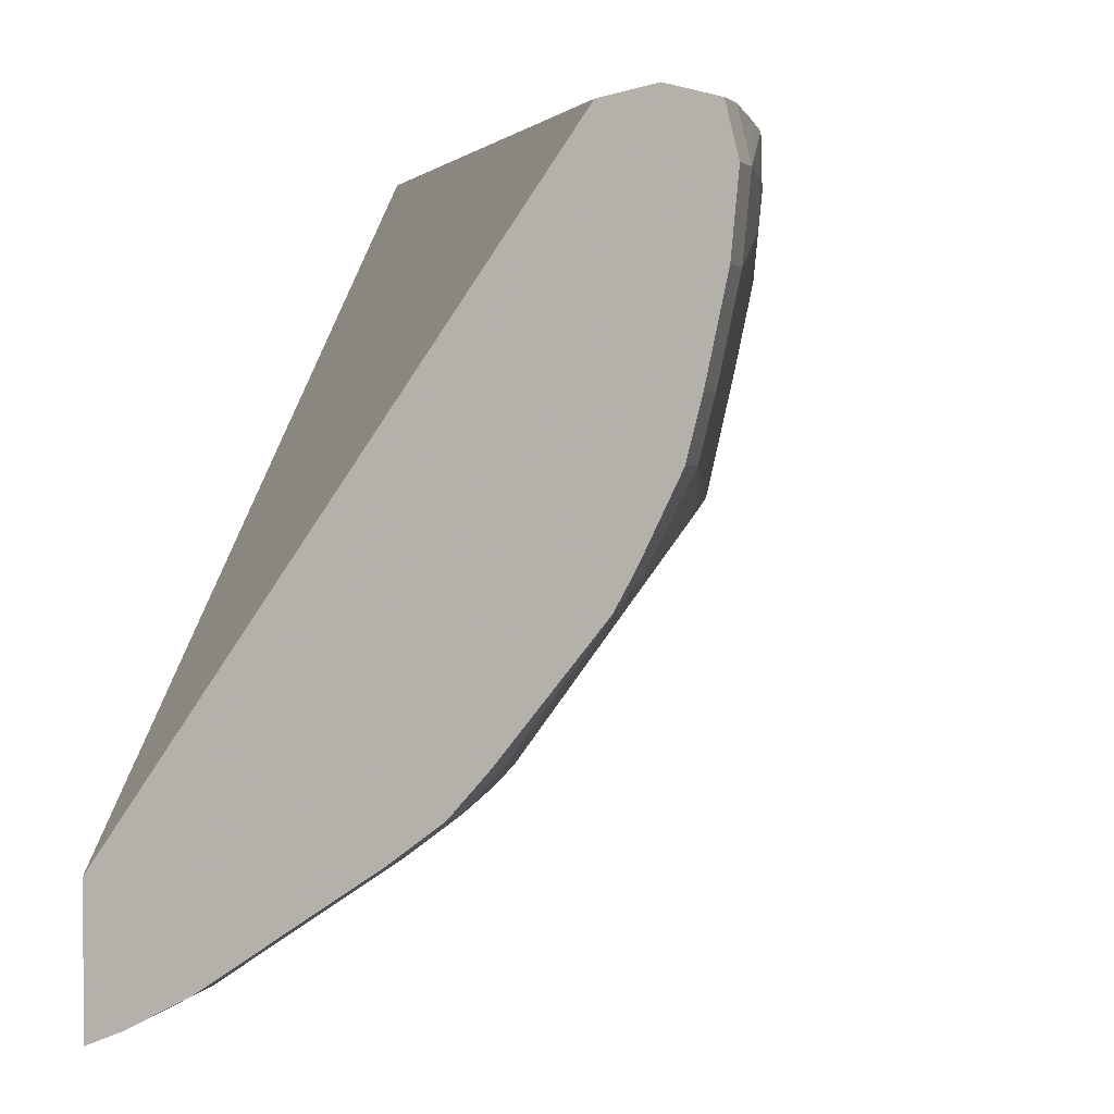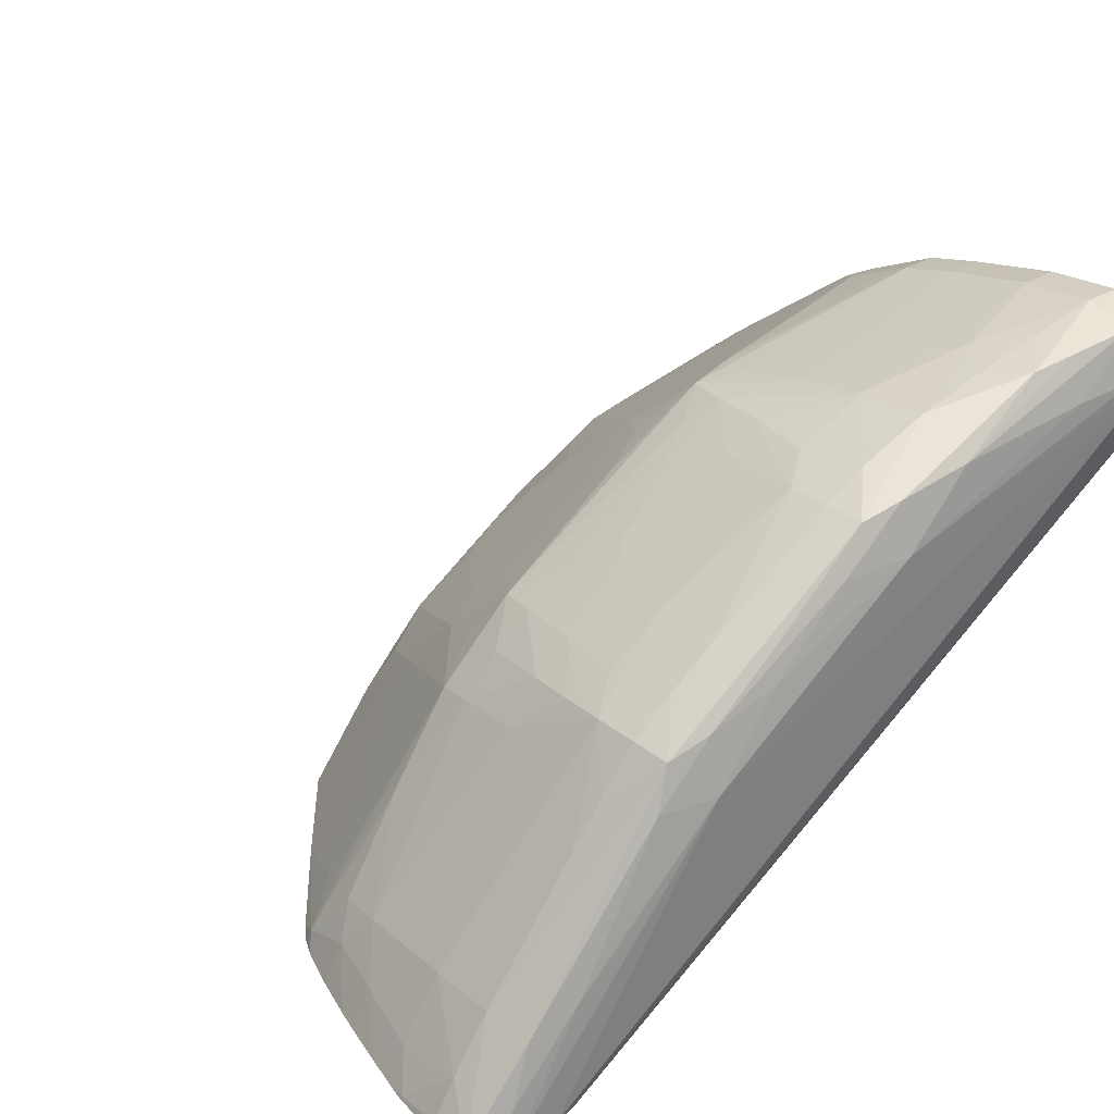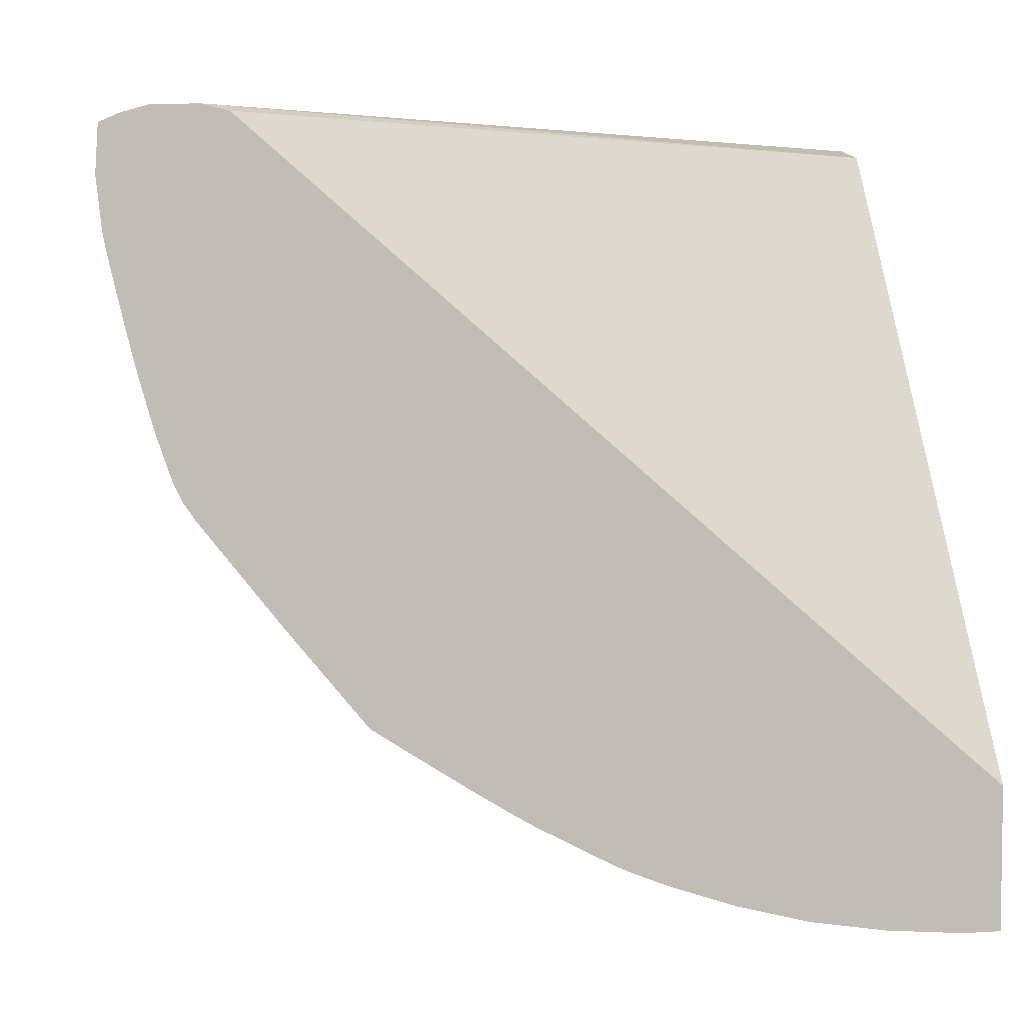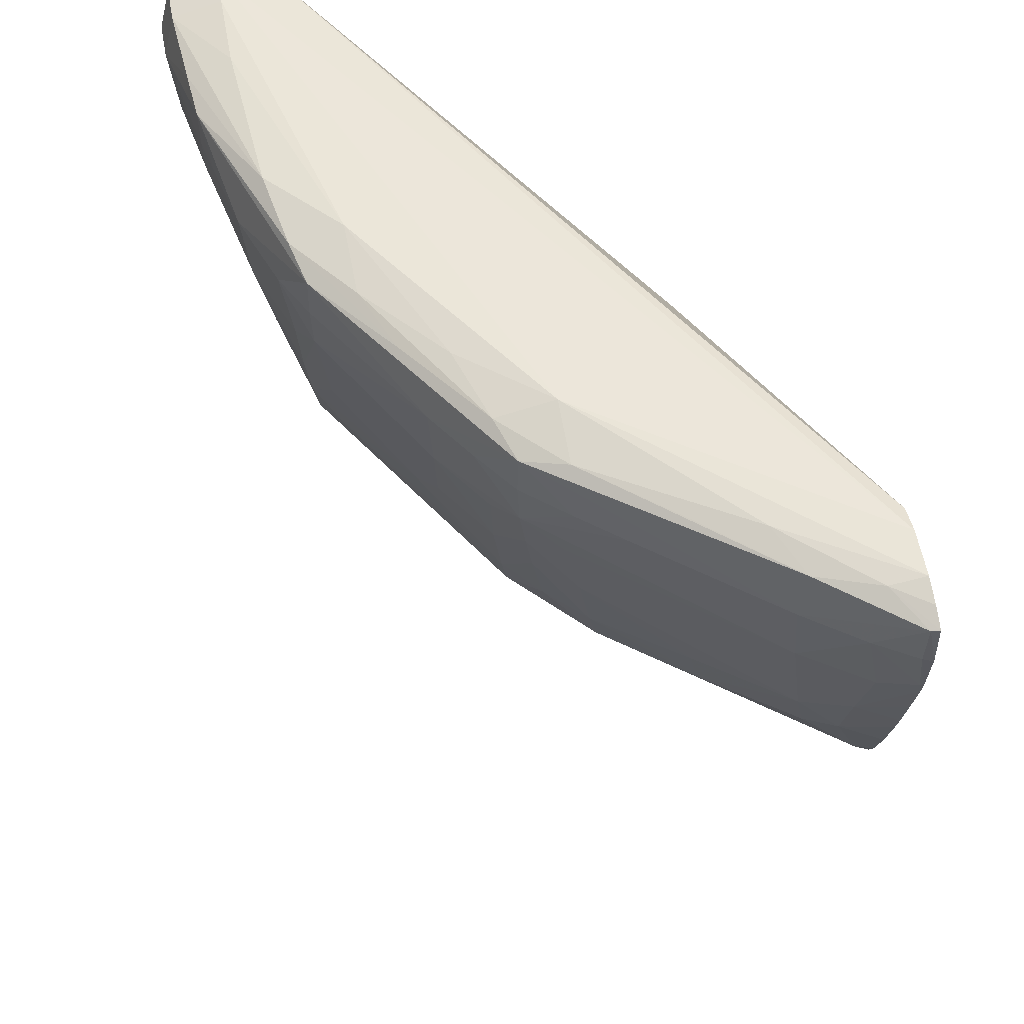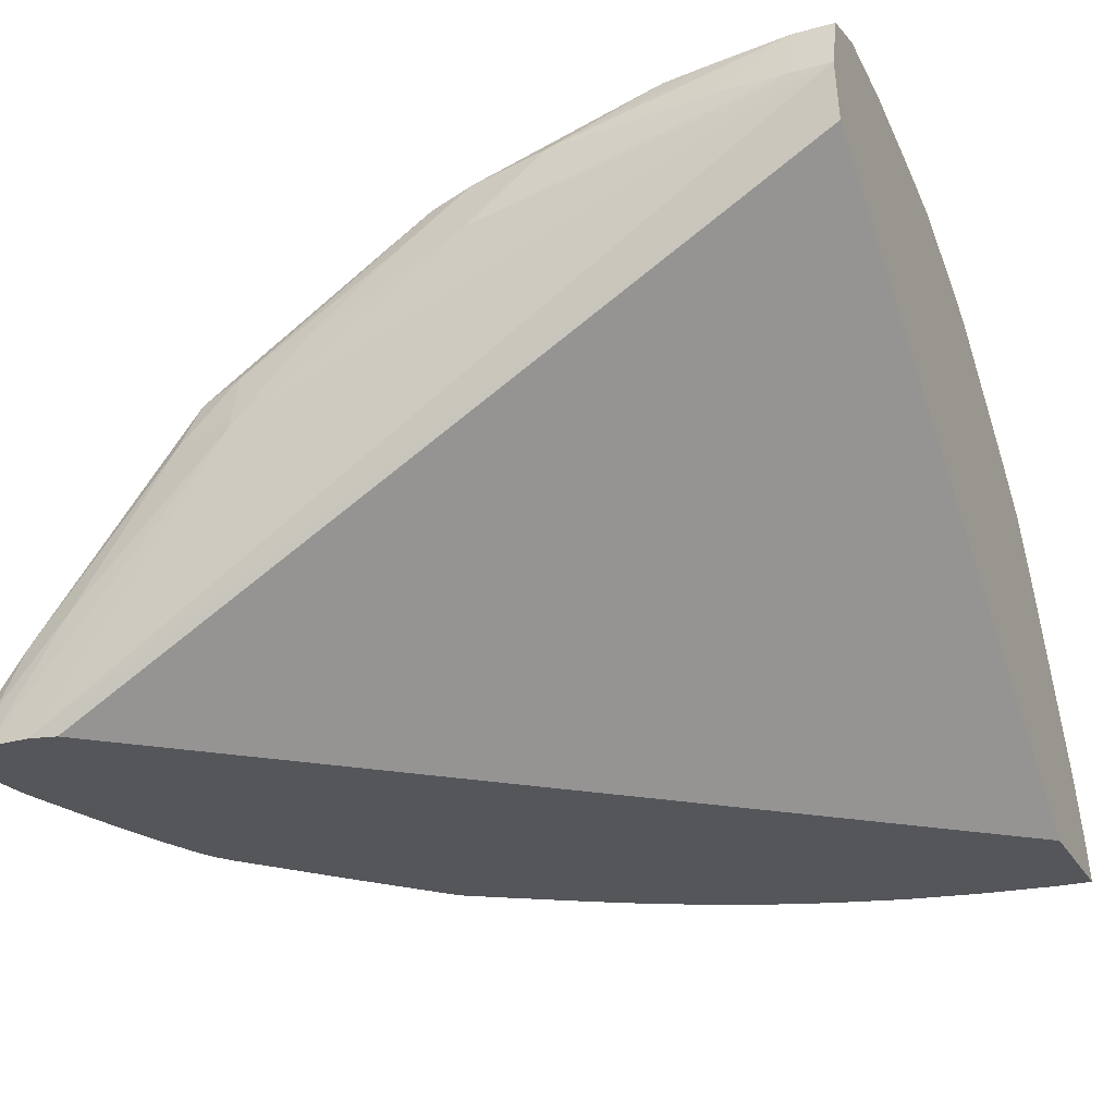
<metadata>
{"format":"obj","ext":"obj","renderer":"f3d","projection":"perspective","resolution":1024,"background":"white","views":[{"elev":3.2,"azim":-72.5,"up":"+Y"},{"elev":30.1,"azim":139.3,"up":"+Z"},{"elev":4.8,"azim":168.8,"up":"+Y"},{"elev":56.2,"azim":79.5,"up":"+Y"},{"elev":-25.2,"azim":-156.3,"up":"+Z"}]}
</metadata>
<code>
v 0.02309 0.01217 0.1428
v 0.02309 0.01162 0.1451
v 0.02551 0.01164 0.1428
v 0.02936 0.01194 0.1368
v 0.03228 0.01202 0.1321
v 0.0305 0.01209 0.1321
v 0.0001235 0.01207 0.152
v 0.01392 0.01212 0.1489
v 0.0202 0.01188 0.146
v 0.02479 0.01127 0.1445
v 0.01679 0.0117 0.1489
v 0.01929 0.01147 0.1478
v 0.0313 0.01155 0.1359
v 0.02845 0.01161 0.1392
v 0.03229 0.01182 0.1335
v 0.03325 0.01174 0.1321
v 0.02945 0.01185 0.1321
v 0.0001235 0.01164 0.1499
v 0.0001235 0.01186 0.1509
v 0.0001235 0.01155 0.1539
v 0.001695 0.01207 0.152
v 0.01392 0.01155 0.151
v 0.004749 0.012 0.152
v 0.01086 0.01184 0.1515
v 0.02482 0.009589 0.1445
v 0.02628 0.009589 0.1428
v 0.0276 0.009589 0.1412
v 0.03154 0.009589 0.1362
v 0.01565 0.01124 0.1505
v 0.02115 0.009589 0.1471
v 0.02309 0.009589 0.1458
v 0.03397 0.01133 0.1325
v 0.03403 0.01138 0.1321
v 0.0001235 -0.01334 0.1321
v 0.0001235 0.009589 0.1544
v 0.001695 0.01155 0.1539
v 0.006661 0.01119 0.1535
v 0.004749 0.01135 0.1537
v 0.02472 0.007633 0.1444
v 0.03131 0.006534 0.1359
v 0.03307 0.009589 0.134
v 0.01086 0.009589 0.1526
v 0.01392 0.009589 0.1515
v 0.0157 0.009589 0.1506
v 0.01558 0.007724 0.1505
v 0.02081 0.006534 0.1469
v 0.034 0.009589 0.1325
v 0.03415 0.009589 0.1321
v 0.0001235 -0.01901 0.1321
v 0.001695 0.009589 0.1544
v 0.0001235 0.00802 0.1543
v 0.004749 0.009589 0.1539
v 0.006681 0.009589 0.1536
v 0.008209 0.009589 0.1532
v 0.02544 0.003476 0.1423
v 0.02563 0.006583 0.143
v 0.02734 0.006534 0.1408
v 0.02328 0.006583 0.1452
v 0.02255 0.003476 0.145
v 0.02442 0.005597 0.1441
v 0.03094 0.003476 0.1354
v 0.03215 0.003476 0.1336
v 0.03297 0.006552 0.1334
v 0.03388 0.007584 0.1323
v 0.006431 0.007919 0.1535
v 0.01086 0.006534 0.1523
v 0.01407 0.006638 0.1511
v 0.01325 0.003476 0.1509
v 0.01519 0.005685 0.1503
v 0.01675 0.006638 0.1495
v 0.01845 0.002087 0.1473
v 0.01992 0.003256 0.1467
v 0.03395 0.007733 0.1321
v 0.0001235 -0.01884 0.1326
v 0.001695 -0.01901 0.1321
v 0.001695 -0.01839 0.1336
v 0.001695 0.006534 0.1541
v 0.0001235 0.006534 0.1541
v 0.025 0.0004205 0.1417
v 0.02789 0.001241 0.1385
v 0.03075 0.001889 0.1352
v 0.02407 0.003476 0.1438
v 0.02196 0.0004205 0.1446
v 0.0314 0.0006891 0.1337
v 0.033 0.003476 0.1321
v 0.0334 0.005173 0.1321
v 0.03382 0.007004 0.1321
v 0.03392 0.007498 0.1321
v 0.007593 0.006754 0.153
v 0.004489 0.006754 0.1536
v 0.01086 0.003476 0.1517
v 0.01277 0.00111 0.1506
v 0.01478 0.003476 0.15
v 0.02003 0.0004205 0.1458
v 0.01384 0.0002221 0.1497
v 0.0001235 -0.01839 0.1336
v 0.004749 -0.01875 0.1321
v 0.004749 -0.01808 0.1336
v 0.001695 -0.01705 0.1361
v 0.0001235 -0.01774 0.1348
v 0.001695 0.002697 0.1533
v 0.003297 0.004935 0.1535
v 0.0001235 0.00535 0.1539
v 0.0247 -0.001228 0.1414
v 0.02756 -0.0007973 0.1381
v 0.02669 0.0003014 0.1396
v 0.02349 0.0004205 0.1433
v 0.0304 -0.0001472 0.1347
v 0.0216 -0.001148 0.1443
v 0.03161 -0.001173 0.1321
v 0.03221 0.0005944 0.1321
v 0.03275 0.002502 0.1321
v 0.03113 -0.001698 0.1327
v 0.007806 0.003476 0.1523
v 0.004489 0.003741 0.153
v 0.01102 0.0002221 0.1509
v 0.01214 -0.0009285 0.1504
v 0.005915 -0.01857 0.1321
v 0.007806 -0.01761 0.1336
v 0.004749 -0.01684 0.1358
v 0.003254 -0.01334 0.1413
v 0.001695 -0.01459 0.1397
v 0.0001235 -0.01532 0.1387
v 0.0001235 -0.01705 0.1361
v 0.001695 0.0004205 0.1527
v 0.0001235 0.003442 0.1535
v 0.0001235 0.002697 0.1533
v 0.0001235 0.001528 0.153
v 0.02385 -0.006285 0.1372
v 0.02525 -0.002403 0.1395
v 0.02836 -0.001954 0.136
v 0.02272 -0.002207 0.1424
v 0.0218 -0.004435 0.1415
v 0.02181 -0.007527 0.1385
v 0.02003 -0.0033 0.1436
v 0.01977 -0.005549 0.1419
v 0.01593 -0.001499 0.1477
v 0.01375 -0.002568 0.1482
v 0.01465 -0.003535 0.1469
v 0.03124 -0.001945 0.1321
v 0.02937 -0.002845 0.1338
v 0.02772 -0.006483 0.1321
v 0.0308 -0.002592 0.1321
v 0.0101 -0.001328 0.1506
v 0.009139 -0.01022 0.1443
v 0.01262 -0.004338 0.1475
v 0.007843 -0.01826 0.1321
v 0.007806 -0.01656 0.1354
v 0.0107 -0.01752 0.1321
v 0.01056 -0.01688 0.1335
v 0.009338 -0.01639 0.1351
v 0.007806 -0.01558 0.1369
v 0.007806 -0.01405 0.1393
v 0.007806 -0.01302 0.1408
v 0.005289 -0.01319 0.1411
v 0.001695 -0.0124 0.1429
v 0.001695 -0.01344 0.1414
v 0.0001235 -0.0124 0.1429
v 0.0001235 0.0004205 0.1527
v 0.0001235 -0.001383 0.1519
v 0.001432 -0.002793 0.1512
v 0.004749 -0.002061 0.1511
v 0.02281 -0.008415 0.1363
v 0.02465 -0.01023 0.1321
v 0.02466 -0.007271 0.1352
v 0.02521 -0.005436 0.1364
v 0.02695 -0.002839 0.1369
v 0.02468 -0.004246 0.1383
v 0.0188 -0.01047 0.1384
v 0.02084 -0.009563 0.1375
v 0.02177 -0.01045 0.1354
v 0.01698 -0.007903 0.1418
v 0.01857 -0.007274 0.1413
v 0.01291 -0.007625 0.1446
v 0.02753 -0.00399 0.135
v 0.02834 -0.004976 0.1329
v 0.02742 -0.006853 0.1321
v 0.002278 -0.003917 0.1502
v 0.004749 -0.003584 0.15
v 0.007806 -0.003172 0.1497
v 0.01086 -0.01113 0.1423
v 0.01318 -0.01066 0.1417
v 0.01086 -0.009777 0.1439
v 0.007996 -0.00902 0.1454
v 0.001695 -0.007607 0.1476
v 0.001695 -0.009136 0.1465
v 0.0071 -0.01044 0.1445
v 0.007996 -0.01135 0.1431
v 0.01312 -0.01671 0.1321
v 0.01295 -0.01661 0.1324
v 0.01392 -0.01395 0.1362
v 0.01238 -0.01332 0.1382
v 0.01034 -0.01373 0.1388
v 0.004463 -0.01232 0.1425
v 0.004749 -0.01064 0.1447
v 0.001695 -0.01087 0.145
v 0.0001235 -0.01087 0.145
v 0.0001235 -0.002793 0.1512
v 0.0001235 -0.004145 0.1505
v 0.00024 -0.004179 0.1504
v 0.02516 -0.00847 0.1333
v 0.02457 -0.0103 0.1321
v 0.01801 -0.01312 0.1347
v 0.0199 -0.01099 0.1365
v 0.01698 -0.009432 0.1405
v 0.01522 -0.01011 0.1411
v 0.01698 -0.01088 0.139
v 0.01698 -0.01247 0.1366
v 0.02 -0.0125 0.1337
v 0.02291 -0.0108 0.1333
v 0.00369 -0.007344 0.1475
v 0.004726 -0.005906 0.1483
v 0.001432 -0.005394 0.1493
v 0.01116 -0.01279 0.1398
v 0.01409 -0.01148 0.1399
v 0.0001235 -0.009136 0.1465
v 0.0001235 -0.01003 0.1457
v 0.01384 -0.01643 0.1321
v 0.01476 -0.01606 0.1321
v 0.01395 -0.01555 0.1335
v 0.01597 -0.01355 0.1355
v 0.01392 -0.01302 0.1377
v 0.0001235 -0.004179 0.1504
v 0.02292 -0.01138 0.1321
v 0.01846 -0.01416 0.1321
v 0.01896 -0.01362 0.1327
v 0.0154 -0.01578 0.1321
v 0.0198 -0.01336 0.1321
v 0.02066 -0.01282 0.1321
v 0.01921 -0.01372 0.1321
f 1 2 3
f 1 3 4
f 1 4 5
f 1 5 6
f 1 6 7
f 1 7 8
f 1 8 9
f 1 9 2
f 2 10 3
f 2 9 11
f 2 11 12
f 2 12 10
f 3 10 13
f 3 13 14
f 3 14 4
f 4 14 13
f 4 13 15
f 4 15 5
f 5 15 16
f 5 16 33
f 5 33 48
f 5 48 73
f 5 73 88
f 5 88 87
f 5 87 86
f 5 86 85
f 5 85 112
f 5 112 111
f 5 111 110
f 5 110 140
f 5 140 143
f 5 143 142
f 5 142 177
f 5 177 164
f 5 164 202
f 5 202 224
f 5 224 229
f 5 229 228
f 5 228 230
f 5 230 225
f 5 225 227
f 5 227 219
f 5 219 218
f 5 218 189
f 5 189 149
f 5 149 147
f 5 147 118
f 5 118 97
f 5 97 75
f 5 75 49
f 5 49 34
f 5 34 17
f 5 17 6
f 6 17 18
f 6 18 19
f 6 19 7
f 7 19 18
f 7 18 34
f 7 34 49
f 7 49 74
f 7 74 96
f 7 96 100
f 7 100 124
f 7 124 123
f 7 123 158
f 7 158 197
f 7 197 217
f 7 217 216
f 7 216 223
f 7 223 199
f 7 199 198
f 7 198 160
f 7 160 159
f 7 159 128
f 7 128 127
f 7 127 126
f 7 126 103
f 7 103 78
f 7 78 51
f 7 51 35
f 7 35 20
f 7 20 36
f 7 36 21
f 7 21 8
f 8 22 11
f 8 11 9
f 8 21 23
f 8 23 24
f 8 24 22
f 10 25 26
f 10 26 27
f 10 27 28
f 10 28 13
f 10 12 29
f 10 29 30
f 10 30 31
f 10 31 25
f 11 22 12
f 12 22 29
f 13 28 32
f 13 32 15
f 15 32 33
f 15 33 16
f 17 34 18
f 20 35 50
f 20 50 36
f 21 36 23
f 22 24 37
f 22 37 29
f 23 36 24
f 24 36 38
f 24 38 37
f 25 31 39
f 25 39 26
f 26 39 27
f 27 40 28
f 27 39 40
f 28 40 41
f 28 41 32
f 29 37 42
f 29 42 43
f 29 43 44
f 29 44 30
f 30 44 45
f 30 45 46
f 30 46 39
f 30 39 31
f 32 41 47
f 32 47 48
f 32 48 33
f 35 51 50
f 36 50 38
f 37 38 50
f 37 50 52
f 37 52 53
f 37 53 54
f 37 54 42
f 39 55 56
f 39 56 57
f 39 57 40
f 39 46 58
f 39 58 59
f 39 59 60
f 39 60 55
f 40 61 62
f 40 62 63
f 40 63 41
f 40 57 55
f 40 55 61
f 41 63 64
f 41 64 47
f 42 54 65
f 42 65 66
f 42 66 43
f 43 67 45
f 43 45 44
f 43 66 67
f 45 67 68
f 45 68 69
f 45 69 70
f 45 70 46
f 46 70 71
f 46 71 72
f 46 72 59
f 46 59 58
f 47 64 73
f 47 73 48
f 49 75 76
f 49 76 74
f 50 51 77
f 50 77 65
f 50 65 52
f 51 78 77
f 52 65 53
f 53 65 54
f 55 60 79
f 55 79 80
f 55 80 81
f 55 81 61
f 55 57 56
f 59 82 60
f 59 72 83
f 59 83 82
f 60 82 79
f 61 81 62
f 62 81 84
f 62 84 85
f 62 85 86
f 62 86 87
f 62 87 64
f 62 64 63
f 64 88 73
f 64 87 88
f 65 89 66
f 65 77 90
f 65 90 89
f 66 91 92
f 66 92 68
f 66 68 67
f 66 89 91
f 68 92 93
f 68 93 69
f 69 93 71
f 69 71 70
f 71 94 83
f 71 83 72
f 71 93 92
f 71 92 95
f 71 95 94
f 74 76 96
f 75 97 76
f 76 97 98
f 76 98 99
f 76 99 100
f 76 100 96
f 77 101 102
f 77 102 90
f 77 78 103
f 77 103 101
f 79 104 105
f 79 105 106
f 79 106 80
f 79 82 107
f 79 107 104
f 80 105 81
f 80 106 105
f 81 105 108
f 81 108 84
f 82 83 107
f 83 94 109
f 83 109 107
f 84 110 111
f 84 111 112
f 84 112 85
f 84 108 113
f 84 113 110
f 89 114 91
f 89 90 114
f 90 102 115
f 90 115 114
f 91 116 117
f 91 117 92
f 91 114 116
f 92 117 95
f 94 95 109
f 95 117 109
f 97 118 119
f 97 119 98
f 98 119 120
f 98 120 99
f 99 121 122
f 99 122 123
f 99 123 124
f 99 124 100
f 99 120 121
f 101 125 116
f 101 116 114
f 101 114 115
f 101 115 102
f 101 103 126
f 101 126 127
f 101 127 128
f 101 128 125
f 104 129 130
f 104 130 131
f 104 131 113
f 104 113 105
f 104 107 109
f 104 109 132
f 104 132 133
f 104 133 134
f 104 134 129
f 105 113 108
f 109 135 136
f 109 136 133
f 109 133 132
f 109 117 137
f 109 137 138
f 109 138 139
f 109 139 135
f 110 113 140
f 113 131 141
f 113 141 142
f 113 142 143
f 113 143 140
f 116 125 117
f 117 144 145
f 117 145 146
f 117 146 138
f 117 138 137
f 117 125 144
f 118 147 119
f 119 148 120
f 119 147 149
f 119 149 150
f 119 150 151
f 119 151 148
f 120 148 152
f 120 152 153
f 120 153 154
f 120 154 155
f 120 155 121
f 121 156 157
f 121 157 122
f 121 155 156
f 122 157 123
f 123 157 156
f 123 156 158
f 125 128 159
f 125 159 160
f 125 160 161
f 125 161 162
f 125 162 144
f 129 163 164
f 129 164 165
f 129 165 166
f 129 166 167
f 129 167 168
f 129 168 130
f 129 134 163
f 130 168 167
f 130 167 131
f 131 167 141
f 133 136 169
f 133 169 170
f 133 170 134
f 134 170 171
f 134 171 163
f 135 139 172
f 135 172 136
f 136 173 169
f 136 172 173
f 138 146 139
f 139 146 174
f 139 174 172
f 141 167 175
f 141 175 176
f 141 176 142
f 142 176 177
f 144 162 178
f 144 178 179
f 144 179 180
f 144 180 145
f 145 181 182
f 145 182 183
f 145 183 146
f 145 180 184
f 145 184 185
f 145 185 186
f 145 186 187
f 145 187 188
f 145 188 154
f 145 154 181
f 146 183 174
f 148 151 152
f 149 189 150
f 150 189 190
f 150 190 151
f 151 190 191
f 151 191 192
f 151 192 193
f 151 193 153
f 151 153 152
f 153 193 154
f 154 193 181
f 154 188 194
f 154 194 156
f 154 156 155
f 156 194 195
f 156 195 196
f 156 196 197
f 156 197 158
f 160 198 161
f 161 198 199
f 161 199 200
f 161 200 178
f 161 178 162
f 163 171 164
f 164 177 201
f 164 201 165
f 164 171 202
f 165 167 166
f 165 201 176
f 165 176 175
f 165 175 167
f 169 203 204
f 169 204 171
f 169 171 170
f 169 173 205
f 169 205 206
f 169 206 182
f 169 182 207
f 169 207 208
f 169 208 203
f 171 204 209
f 171 209 210
f 171 210 202
f 172 205 173
f 172 174 205
f 174 183 206
f 174 206 205
f 176 201 177
f 178 211 212
f 178 212 179
f 178 200 213
f 178 213 185
f 178 185 211
f 179 212 180
f 180 212 184
f 181 193 214
f 181 214 182
f 182 214 215
f 182 215 207
f 182 206 183
f 184 212 211
f 184 211 185
f 185 213 200
f 185 200 186
f 186 200 223
f 186 223 216
f 186 216 217
f 186 217 196
f 186 196 195
f 186 195 187
f 187 195 188
f 188 195 194
f 189 218 190
f 190 218 219
f 190 219 220
f 190 220 191
f 191 220 221
f 191 221 222
f 191 222 192
f 192 214 193
f 192 222 214
f 196 217 197
f 199 223 200
f 202 210 224
f 203 225 226
f 203 226 209
f 203 209 204
f 203 208 219
f 203 219 227
f 203 227 225
f 207 215 222
f 207 222 208
f 208 222 221
f 208 221 219
f 209 226 228
f 209 228 229
f 209 229 224
f 209 224 210
f 214 222 215
f 219 221 220
f 225 230 226
f 226 230 228

</code>
